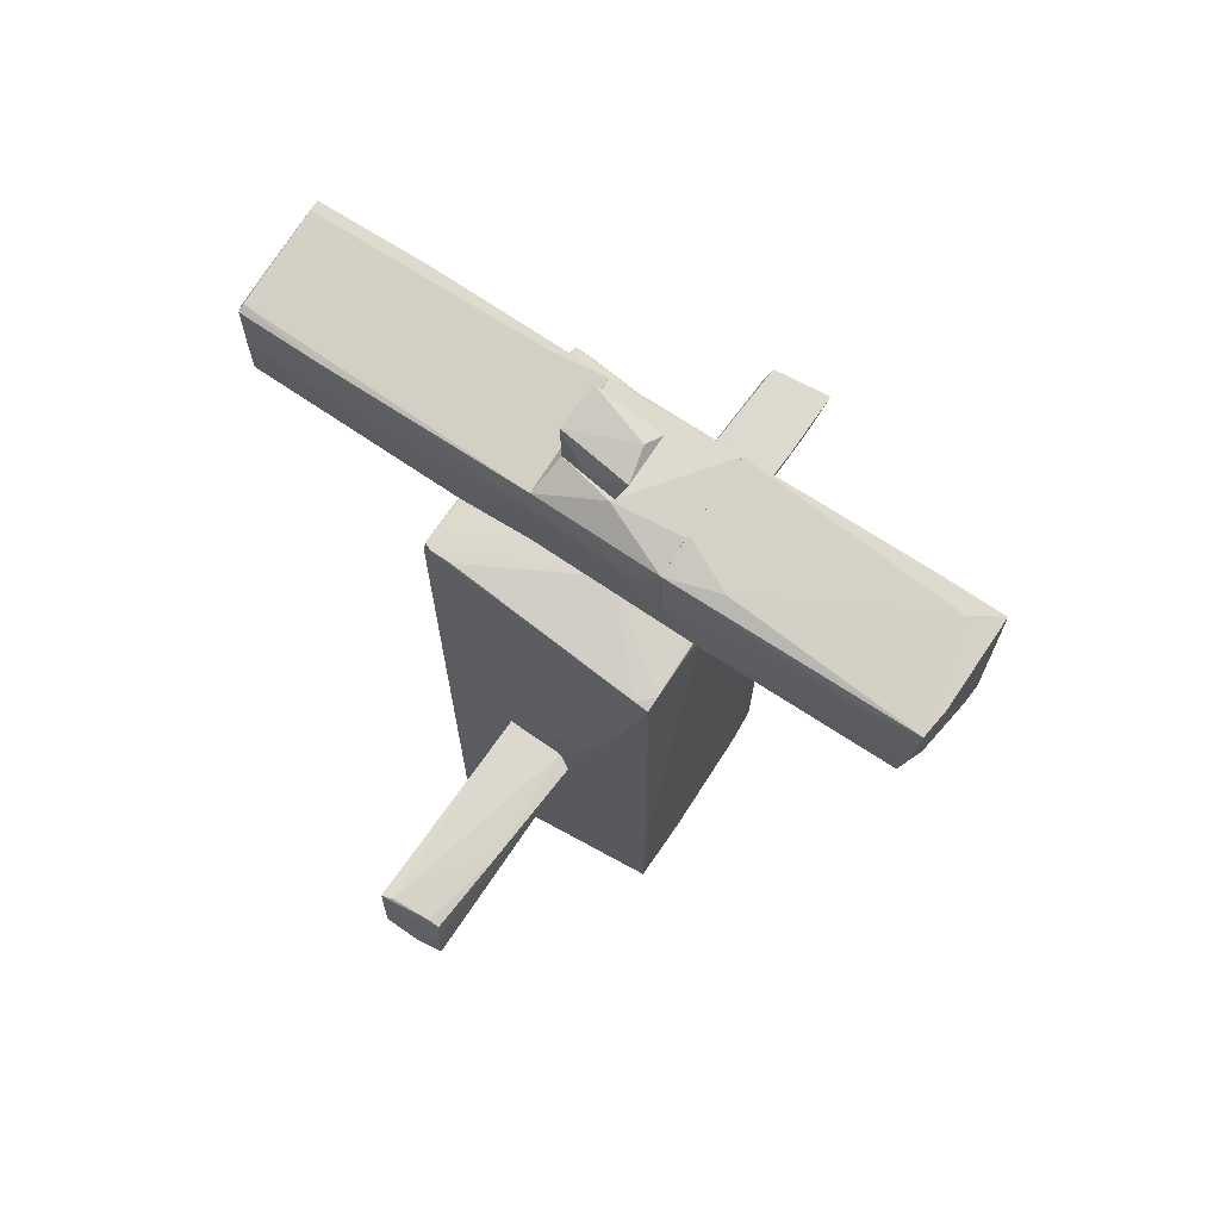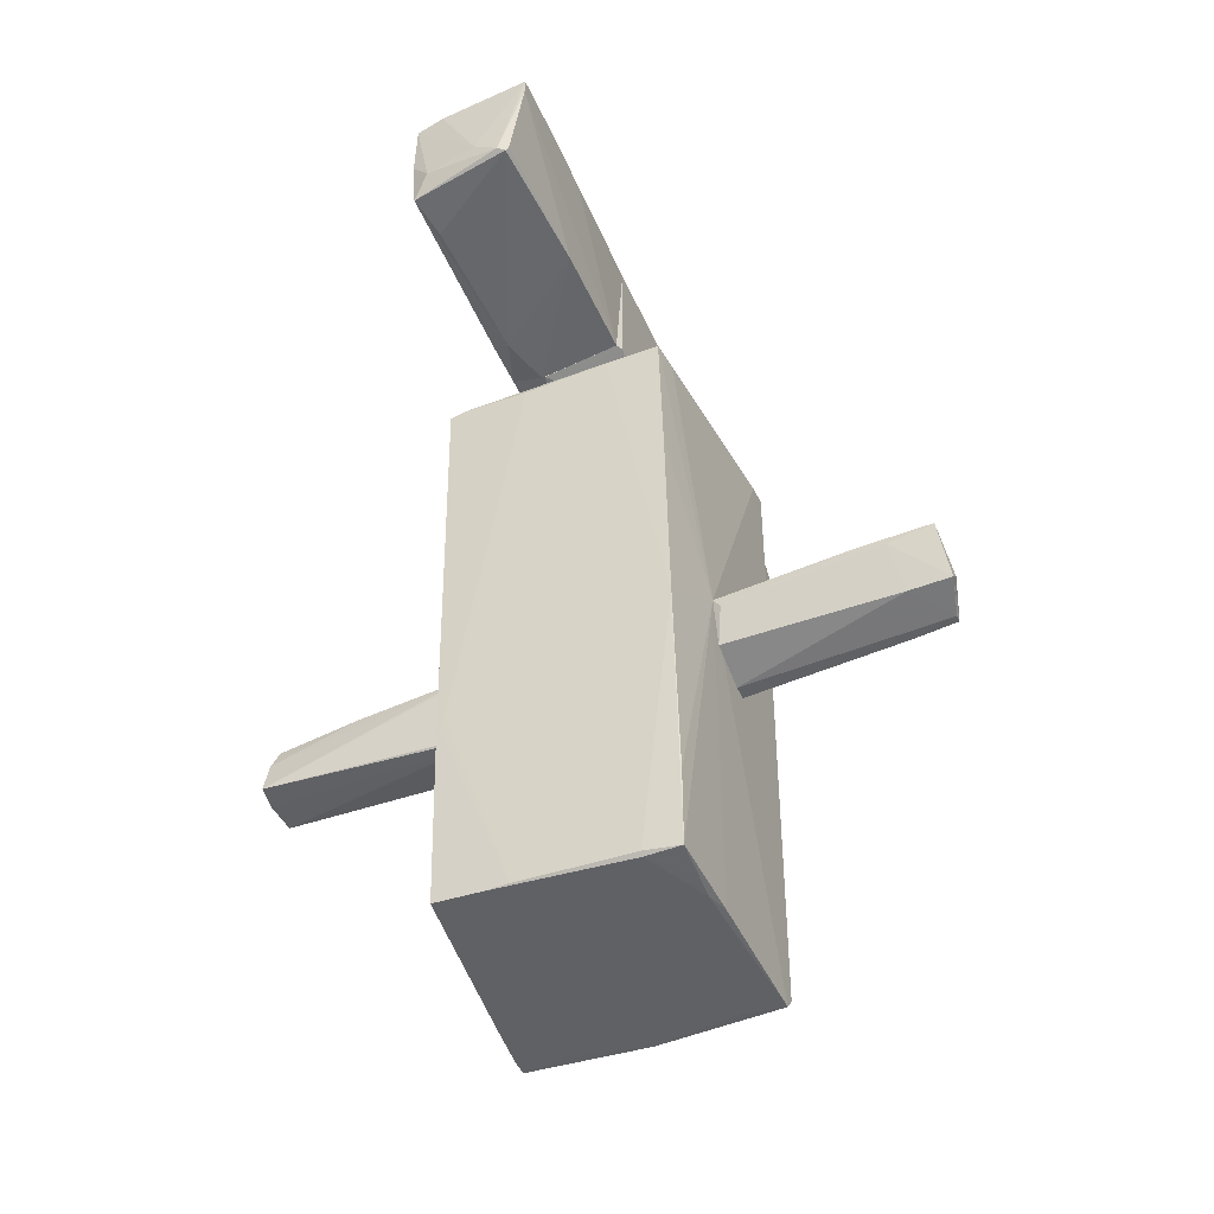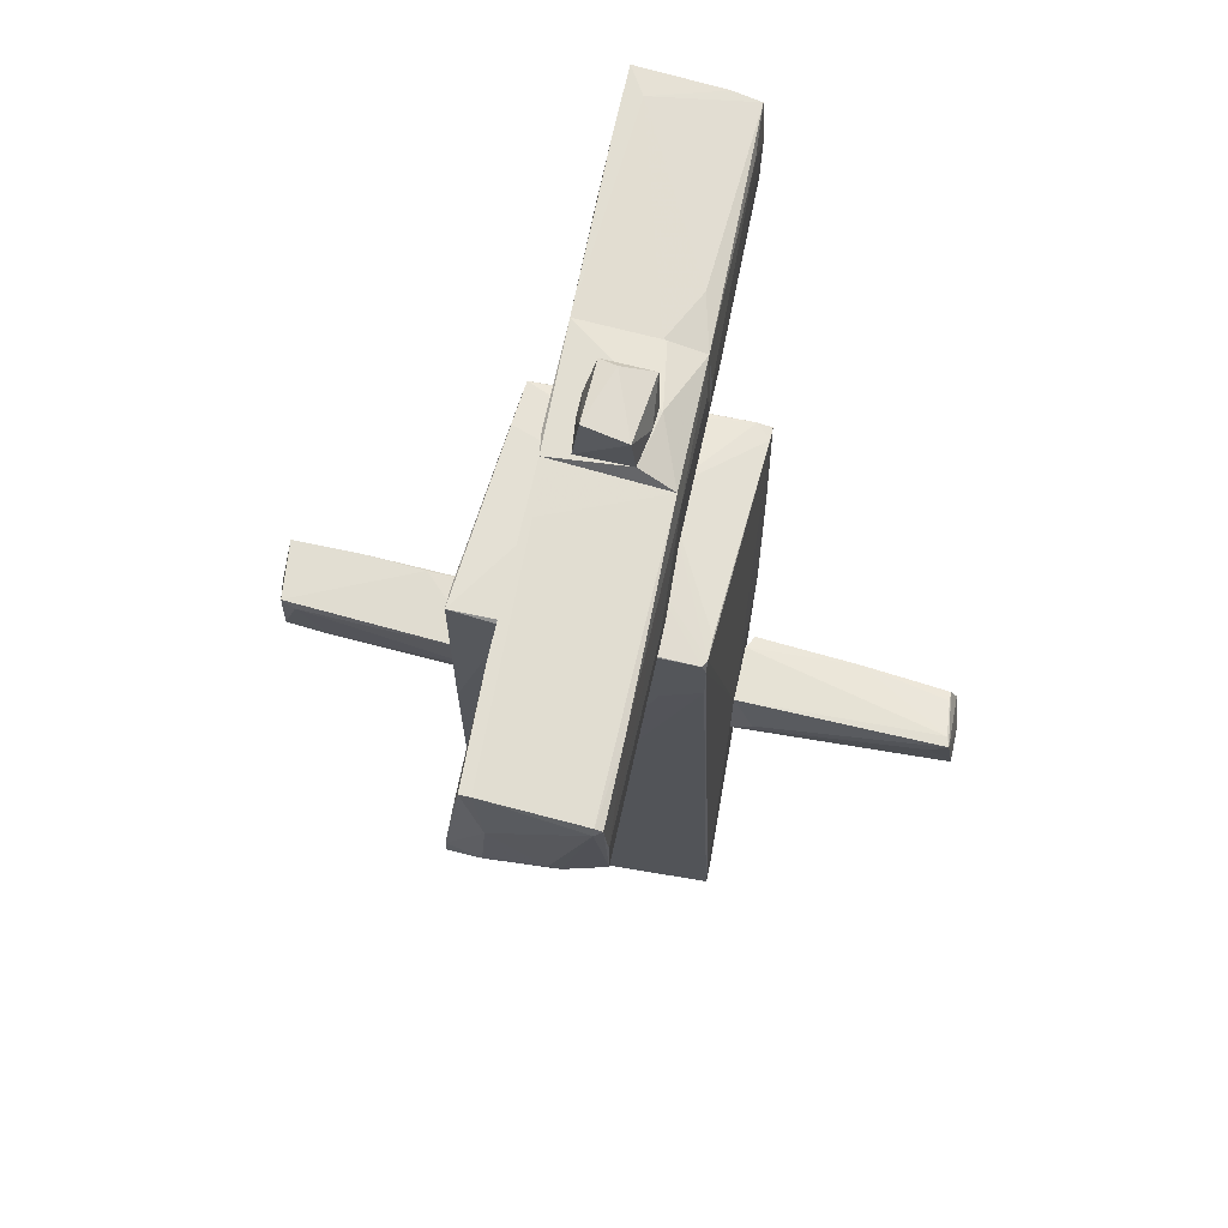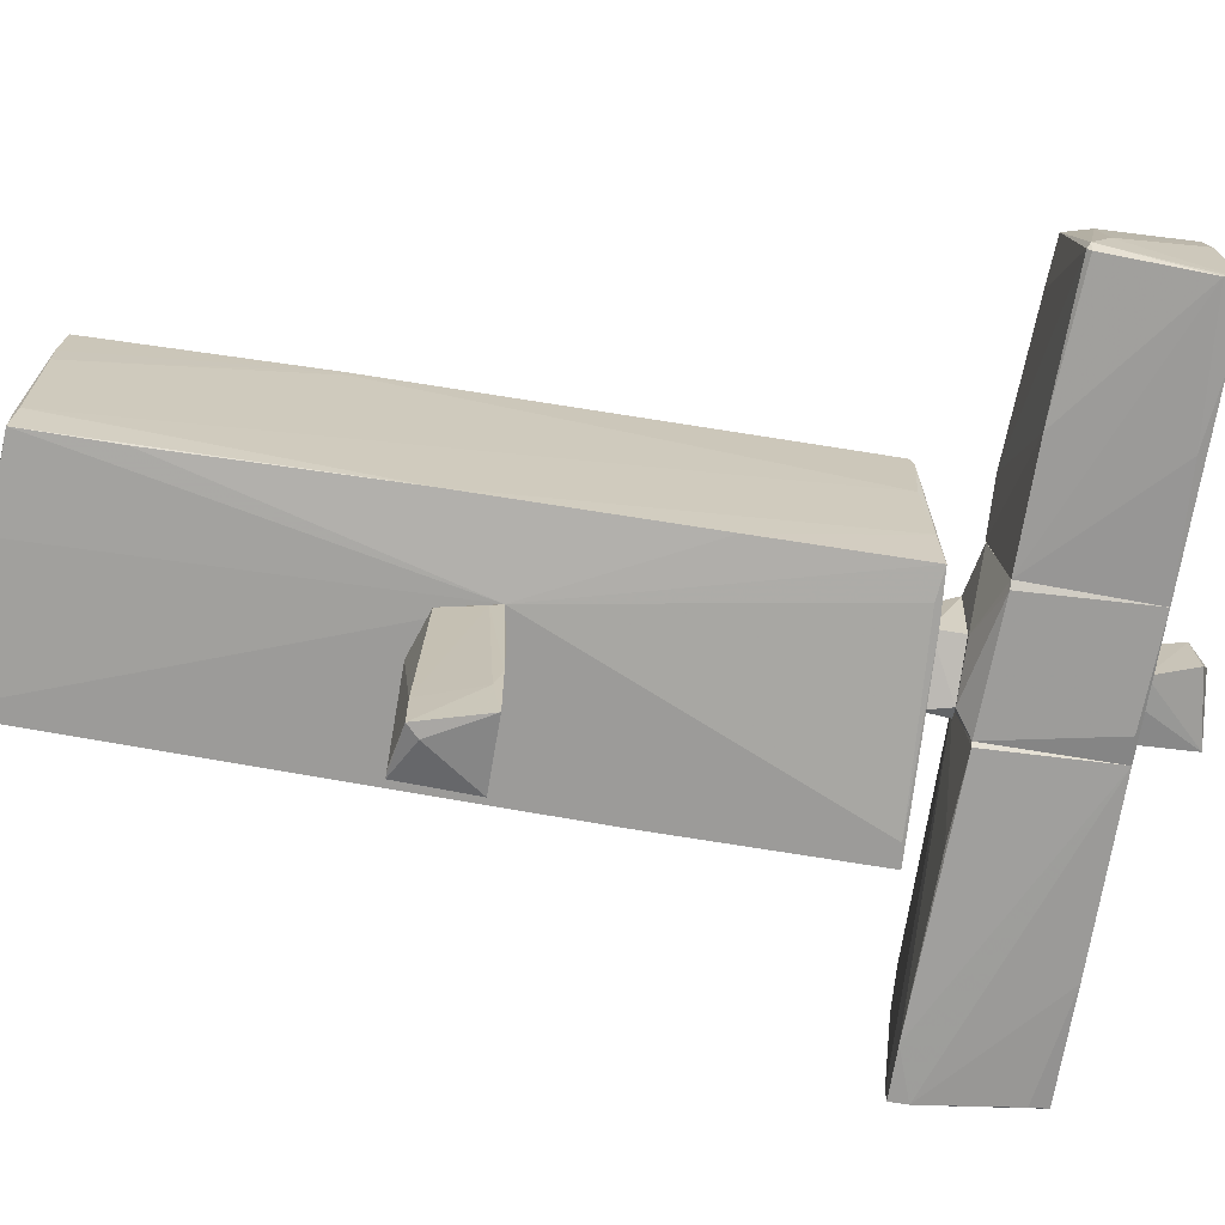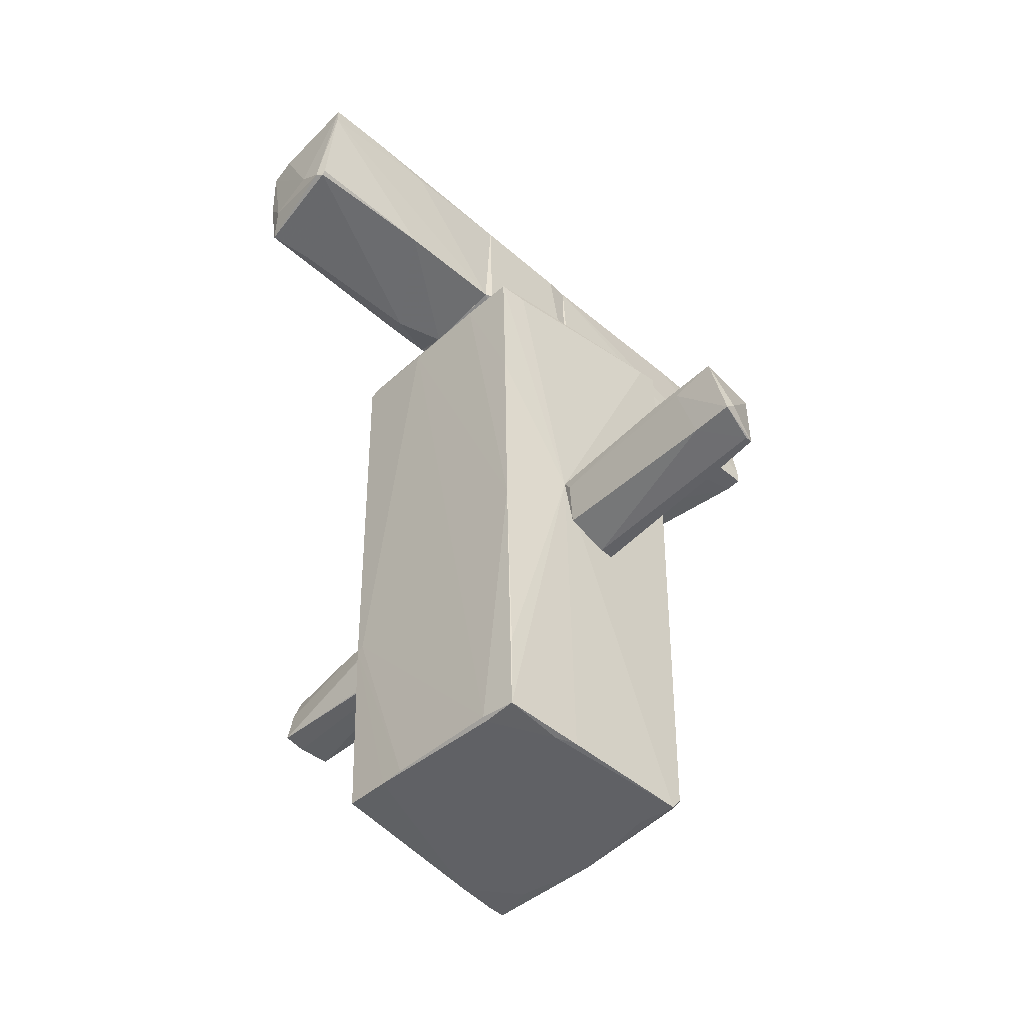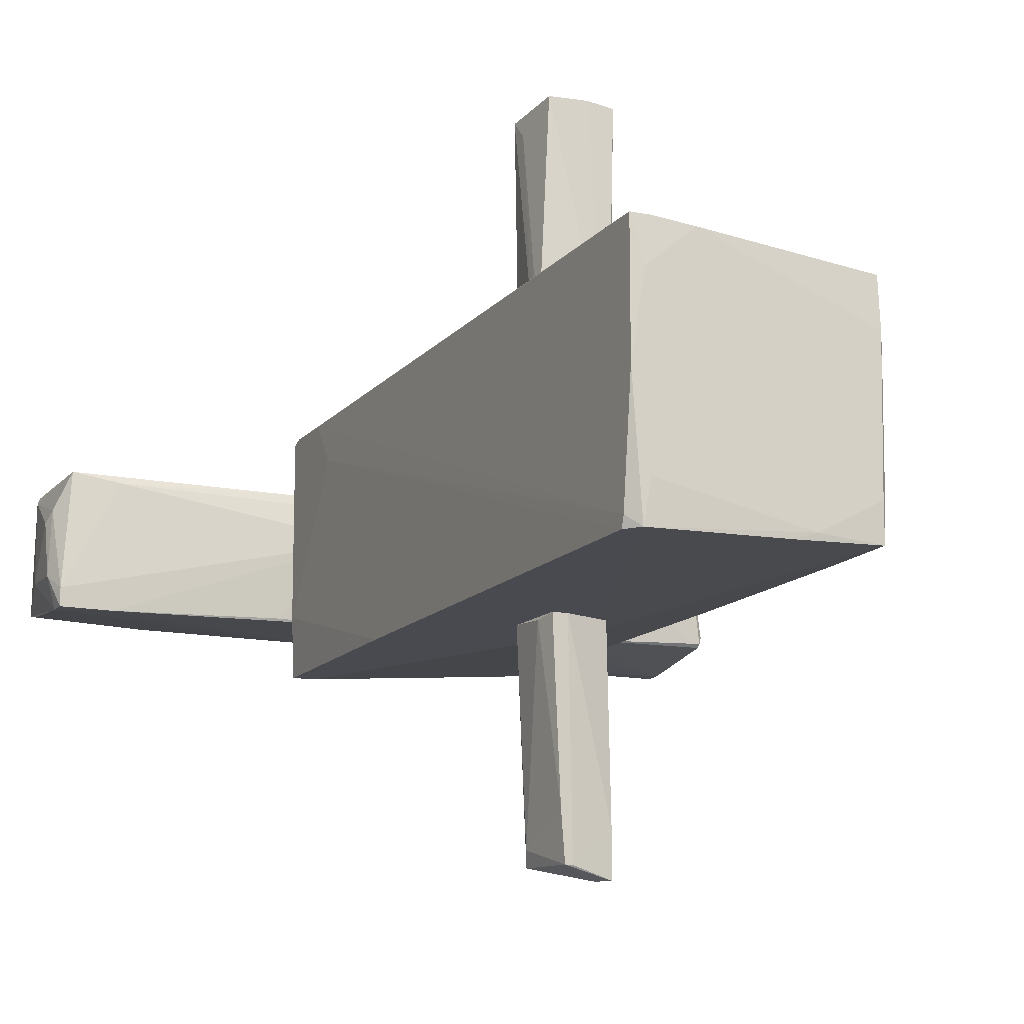
<metadata>
{"format":"obj","ext":"obj","renderer":"f3d","projection":"perspective","resolution":1024,"background":"white","views":[{"elev":71.2,"azim":34.2,"up":"+Y"},{"elev":-48.4,"azim":113.5,"up":"+Y"},{"elev":67.8,"azim":-77.6,"up":"+Y"},{"elev":-69.9,"azim":80.6,"up":"+Z"},{"elev":-48.5,"azim":136.4,"up":"+Y"},{"elev":-13.6,"azim":-24.5,"up":"+Z"}]}
</metadata>
<code>
o convex_0
v -0.119 -1.54 -3.014
v 0.3635 -0.9292 -2.371
v 0.3313 -0.9292 -1.792
v -0.2155 -0.9292 -2.982
v -0.2798 -1.54 -1.117
v -0.312 -0.9613 -1.117
v 0.2347 -1.412 -1.117
v 0.2347 -1.476 -3.111
v 0.3635 -0.9292 -3.046
v 0.3313 -0.9613 -1.117
v -0.2155 -1.54 -2.596
v -0.1511 -1.54 -1.117
v -0.2477 -0.9935 -2.853
v -0.312 -1.347 -1.149
v 0.3635 -0.9935 -2.628
v -0.1833 -1.54 -3.014
v 0.1382 -1.379 -3.111
v 0.3313 -1.058 -1.181
v 0.2347 -1.476 -2.725
f 18 7 19
f 3 2 4
f 3 4 6
f 6 5 7
f 4 2 9
f 2 3 10
f 3 6 10
f 6 7 10
f 1 5 11
f 5 1 12
f 7 5 12
f 6 4 13
f 13 11 14
f 5 6 14
f 11 5 14
f 6 13 14
f 9 2 15
f 8 9 15
f 8 1 16
f 1 11 16
f 13 4 16
f 11 13 16
f 4 9 17
f 9 8 17
f 16 4 17
f 8 16 17
f 2 10 18
f 10 7 18
f 15 2 18
f 15 18 19
f 1 8 19
f 12 1 19
f 7 12 19
f 8 15 19
o convex_1
v 0.2669 3.831 -0.05528
v 0.009649 3.381 -0.3126
v -0.2798 3.381 -0.2804
v 0.2347 3.381 0.2663
v -0.312 3.799 0.1698
v -0.2798 3.895 -0.2161
v -0.2798 3.381 0.2019
v 0.3313 3.767 -0.2161
v 0.3313 3.735 0.2341
v 0.2347 3.381 -0.3126
v -0.02246 3.51 0.2663
f 23 28 30
f 22 21 23
f 22 24 25
f 21 22 25
f 24 20 25
f 22 23 26
f 24 22 26
f 25 20 27
f 20 24 28
f 27 20 28
f 27 28 29
f 23 21 29
f 21 25 29
f 25 27 29
f 28 23 29
f 26 23 30
f 24 26 30
f 28 24 30
o convex_2
v -0.3119 -1.09 2.839
v 0.3635 -0.9936 1.167
v 0.3635 -1.026 1.167
v -0.3442 -1.444 1.103
v 0.2991 -1.476 3.032
v 0.2026 -1.572 1.103
v -0.2798 -0.9292 1.103
v 0.1382 -0.9936 2.936
v -0.2475 -1.444 3.064
v -0.3119 -0.9292 3
v 0.2348 -1.026 2.936
v 0.2348 -0.9614 1.103
v 0.1382 -1.572 1.135
v 0.07393 -1.476 3.064
v 0.2668 -1.187 3
v -0.2155 -0.9292 2.968
v 0.2991 -0.9936 2.132
v -0.3442 -1.315 1.296
v 0.2348 -1.54 1.457
f 35 36 49
f 33 32 35
f 36 34 37
f 31 34 39
f 31 39 40
f 38 40 41
f 32 33 42
f 33 36 42
f 36 37 42
f 36 35 43
f 34 36 43
f 39 34 43
f 39 43 44
f 40 39 44
f 43 35 44
f 40 44 45
f 35 32 45
f 41 40 45
f 44 35 45
f 37 40 46
f 40 38 46
f 42 37 46
f 42 46 47
f 38 41 47
f 32 42 47
f 45 32 47
f 41 45 47
f 46 38 47
f 34 31 48
f 37 34 48
f 31 40 48
f 40 37 48
f 33 35 49
f 36 33 49
o convex_3
v -1.181 2.545 0.588
v -3.046 2.223 -0.6021
v -3.046 2.223 -0.4412
v -2.981 3.381 -0.4734
v -0.3443 3.381 -0.5055
v -2.981 3.22 0.5556
v -0.3443 2.287 -0.5055
v -0.3443 3.22 0.5236
v -2.949 2.32 0.588
v -0.3443 2.287 0.4914
v -0.3443 2.223 0.2019
v -3.11 2.545 0.1697
v -2.981 3.252 0.4914
v -0.3765 2.287 -0.5377
v -0.3443 2.32 0.5557
v -3.046 2.384 -0.6021
v -2.531 2.287 0.5236
v -1.984 3.381 -0.5055
v -3.078 2.93 -0.2803
v -2.595 2.223 -0.6021
v -0.3443 2.995 0.5557
v -2.981 3.381 -0.3769
v -2.949 2.77 0.588
v -0.8267 3.381 -0.4412
v -0.9876 2.32 0.588
v -3.014 3.188 0.4914
v -3.11 2.416 -0.3126
v -1.116 2.255 -0.5377
v -2.981 3.22 -0.5055
v -2.274 3.22 0.5556
v -3.078 2.448 0.2661
f 61 76 80
f 56 54 57
f 56 57 59
f 52 51 60
f 56 59 60
f 54 56 63
f 56 60 63
f 59 57 64
f 58 52 66
f 60 59 66
f 52 60 66
f 53 54 67
f 54 65 67
f 53 65 68
f 60 51 69
f 54 63 69
f 65 54 69
f 51 65 69
f 64 57 70
f 54 53 71
f 53 68 71
f 58 50 72
f 55 58 72
f 50 70 72
f 57 54 73
f 62 57 73
f 54 71 73
f 71 62 73
f 50 58 74
f 59 64 74
f 58 66 74
f 66 59 74
f 70 50 74
f 64 70 74
f 58 55 75
f 55 62 75
f 68 61 75
f 62 71 75
f 71 68 75
f 51 52 76
f 65 51 76
f 61 68 76
f 68 65 76
f 63 60 77
f 60 69 77
f 69 63 77
f 65 53 78
f 53 67 78
f 67 65 78
f 57 62 79
f 62 55 79
f 70 57 79
f 55 72 79
f 72 70 79
f 52 58 80
f 58 75 80
f 75 61 80
f 76 52 80
o convex_4
v -1.116 1.386 0.07332
v 0.4919 -0.2868 1.103
v 0.5885 -0.1258 1.102
v 0.9745 -4.242 -1.052
v -0.9551 -4.21 1.103
v -1.02 -4.178 -1.117
v 1.007 1.805 -0.9558
v 1.039 -4.145 0.9416
v -1.084 1.901 -1.117
v -1.052 1.868 0.9416
v 1.071 1.708 1.038
v 0.3312 -0.9619 -1.117
v 0.2669 1.901 0.3305
v -1.116 1.322 0.9416
v -0.923 -4.306 -1.117
v 1.071 1.708 0.2984
v 1.007 -4.21 -0.7305
v -0.2796 -0.9297 1.103
v 1.071 -2.248 0.9738
v -0.4406 -4.209 1.07
v -1.116 1.868 -0.6019
v 1.007 -1.507 -1.02
v -0.9874 -4.274 0.009014
v 0.9745 -4.242 -0.7307
v 0.9422 1.74 1.038
v -0.8909 1.869 -1.117
v 0.2025 -1.572 1.103
v 0.2991 1.901 -0.216
v -1.116 1.772 0.9416
v -1.084 0.03522 -1.117
v 0.2348 -4.274 -1.084
v 1.039 -4.177 0.5234
v 0.7493 1.772 -0.9879
v -0.9551 -3.856 1.103
v 1.071 1.74 0.9095
v -0.8588 -4.306 -0.7628
v 1.039 1.772 -0.4733
v -1.02 -4.21 -1.02
v -1.116 1.065 0.5877
v -0.312 1.901 0.2341
v 0.8458 1.836 -0.6019
v 0.5885 1.836 -0.9879
v -0.9874 -3.18 1.07
v 1.071 -2.215 0.9095
v -0.7943 -4.209 1.103
v 0.7493 -4.081 0.9738
v -0.8588 -4.242 0.7166
v 0.878 0.8713 1.07
v -0.8588 1.869 0.9416
v -1.116 1.868 0.9095
v 0.9745 -3.47 -1.052
v 1.039 -4.177 0.2982
v 1.007 0.4533 -0.9879
v 0.4277 -4.274 -1.02
v -1.084 1.901 -0.6662
f 130 120 135
f 86 89 92
f 86 92 95
f 82 83 98
f 85 82 98
f 83 88 99
f 96 91 99
f 81 94 101
f 97 84 102
f 96 97 102
f 84 97 104
f 98 83 105
f 90 98 105
f 92 89 106
f 83 82 107
f 82 85 107
f 88 83 107
f 94 85 109
f 98 90 109
f 101 94 109
f 86 81 110
f 89 86 110
f 81 101 110
f 101 89 110
f 92 84 111
f 95 92 111
f 99 88 112
f 88 100 112
f 100 104 112
f 104 97 112
f 87 92 113
f 92 106 113
f 85 98 114
f 109 85 114
f 98 109 114
f 91 96 115
f 105 91 115
f 93 105 115
f 103 95 116
f 96 102 117
f 87 115 117
f 115 96 117
f 86 95 118
f 95 103 118
f 81 86 119
f 94 81 119
f 86 118 119
f 118 94 119
f 90 93 120
f 108 89 120
f 93 108 120
f 87 108 121
f 108 93 121
f 115 87 121
f 93 115 121
f 106 89 122
f 108 87 122
f 89 108 122
f 87 113 122
f 113 106 122
f 85 94 123
f 103 85 123
f 94 118 123
f 118 103 123
f 97 96 124
f 96 99 124
f 100 88 125
f 107 85 125
f 107 125 126
f 88 107 126
f 125 88 126
f 85 103 127
f 104 100 127
f 103 116 127
f 100 125 127
f 125 85 127
f 83 99 128
f 99 91 128
f 91 105 128
f 105 83 128
f 93 90 129
f 105 93 129
f 90 105 129
f 89 101 130
f 109 90 130
f 101 109 130
f 90 120 130
f 84 92 131
f 102 84 131
f 92 102 131
f 99 112 132
f 112 97 132
f 97 124 132
f 124 99 132
f 92 87 133
f 102 92 133
f 87 117 133
f 117 102 133
f 84 104 134
f 111 84 134
f 95 111 134
f 116 95 134
f 104 127 134
f 127 116 134
f 120 89 135
f 89 130 135
o convex_5
v -0.312 2.03 0.04116
v 0.3635 2.159 0.3628
v 0.2991 2.159 0.3628
v -0.1833 2.159 -0.3448
v 0.2991 1.901 -0.2161
v 0.1061 1.901 0.3306
v -0.2477 1.901 -0.3448
v -0.2798 2.159 0.2341
v 0.2991 2.159 -0.2161
v -0.312 1.901 0.2341
v 0.2669 1.901 0.3306
v -0.2798 2.159 -0.3126
f 136 143 147
f 138 137 139
f 137 138 141
f 139 140 142
f 140 141 142
f 138 139 143
f 141 138 143
f 139 137 144
f 140 139 144
f 137 140 144
f 136 142 145
f 142 141 145
f 143 136 145
f 141 143 145
f 140 137 146
f 137 141 146
f 141 140 146
f 142 136 147
f 139 142 147
f 143 139 147
o convex_6
v 0.6206 2.898 0.5558
v -0.3442 2.223 0.1376
v -0.3442 2.223 0.2019
v -0.3442 3.381 -0.5054
v 0.8138 2.32 -0.4734
v 0.8138 3.381 -0.5378
v -0.3442 3.22 0.5236
v 0.8138 2.32 0.5558
v -0.3442 2.287 -0.5054
v 0.8138 3.22 0.5236
v -0.3442 2.32 0.5558
v 0.2027 3.381 0.2985
v 0.3633 2.159 0.3628
v -0.1833 2.159 -0.3447
v 0.8138 2.223 0.2341
v 0.2989 2.159 -0.2481
v -0.2797 3.381 0.2019
v -0.312 2.159 0.2019
v 0.7493 2.32 -0.5054
v -0.1189 3.349 -0.5378
v 0.8138 3.316 0.2019
v -0.3442 2.995 0.5558
f 154 158 169
f 149 150 151
f 151 150 154
f 152 153 155
f 149 151 156
f 148 155 157
f 155 153 157
f 154 150 158
f 155 148 158
f 153 151 159
f 154 157 159
f 155 158 160
f 152 155 162
f 155 160 162
f 160 161 163
f 162 160 163
f 152 162 163
f 151 154 164
f 159 151 164
f 154 159 164
f 150 149 165
f 149 156 165
f 158 150 165
f 160 158 165
f 156 161 165
f 161 160 165
f 153 152 166
f 161 156 166
f 152 163 166
f 163 161 166
f 151 153 167
f 156 151 167
f 153 166 167
f 166 156 167
f 157 153 168
f 153 159 168
f 159 157 168
f 148 157 169
f 157 154 169
f 158 148 169
o convex_7
v 2.551 2.287 0.4593
v 2.486 3.381 -0.4734
v 2.486 3.381 -0.5699
v 0.8138 2.223 0.2662
v 0.8138 3.22 0.5235
v 0.8138 2.32 -0.4734
v 3.065 2.352 -0.4089
v 3.033 3.252 0.4913
v 0.8138 3.381 -0.5378
v 3.065 3.381 -0.5699
v 0.8138 2.32 0.5558
v 2.936 2.32 0.5236
v 0.8138 3.316 0.1697
v 1.843 2.32 -0.4734
v 3.097 2.545 -0.1196
v 2.583 3.156 0.5236
v 3.065 3.22 -0.5699
v 1.264 2.223 0.3948
v 1.875 3.316 -0.5699
v 2.808 3.381 -0.4089
v 3.065 2.384 -0.4412
v 0.8462 2.706 0.5558
v 3.001 2.738 0.5236
v 1.296 3.284 0.3948
v 3.065 3.284 0.234
v 3.033 2.513 0.3628
v 3.097 2.384 -0.3447
v 1.232 2.32 0.5558
f 181 192 197
f 173 174 175
f 171 172 178
f 175 174 178
f 172 171 179
f 174 173 180
f 170 176 181
f 178 174 182
f 173 175 183
f 177 174 185
f 172 179 186
f 183 175 186
f 176 170 187
f 180 173 187
f 170 181 187
f 173 183 187
f 183 176 187
f 178 172 188
f 175 178 188
f 172 186 188
f 186 175 188
f 171 178 189
f 179 171 189
f 178 182 189
f 176 183 190
f 183 186 190
f 174 180 191
f 185 174 191
f 185 191 192
f 177 185 192
f 174 177 193
f 182 174 193
f 177 189 193
f 189 182 193
f 184 179 194
f 177 184 194
f 179 189 194
f 189 177 194
f 184 177 195
f 192 181 195
f 177 192 195
f 181 176 196
f 179 184 196
f 186 179 196
f 176 190 196
f 190 186 196
f 195 181 196
f 184 195 196
f 180 187 197
f 187 181 197
f 191 180 197
f 192 191 197

</code>
